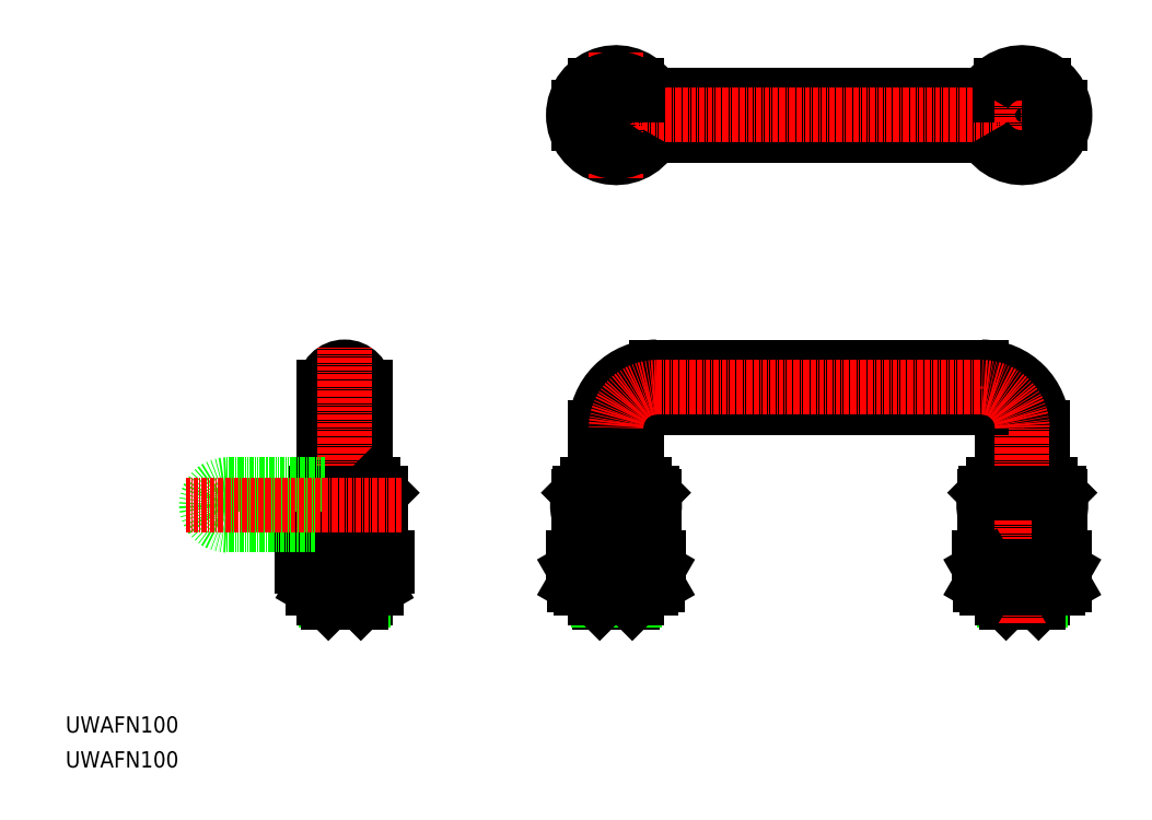
<metadata>
{"format":"dxf","ext":"dxf","renderer":"ezdxf+matplotlib","layout":"modelspace","background":"white","min_lineweight":24,"dpi":150}
</metadata>
<code>
0
SECTION
2
ENTITIES
0
TEXT
8
0
10
-1.517e-07
20
8.599
30
0
40
4
1
UWAFN100
0
TEXT
8
0
10
-1.517e-07
20
-1.335e-07
30
0
40
4
1
UWAFN100
0
LINE
8
CENTER
10
135.5
20
35.66
30
0
11
135.5
21
83.66
31
0
0
LINE
8
0
10
131.5
20
40.66
30
0
11
139.5
21
40.66
31
0
0
LINE
8
0
10
140.5
20
41.66
30
0
11
140.5
21
44.06
31
0
0
LINE
8
0
10
139.9
20
41.12
30
0
11
139.9
21
44.06
31
0
0
LINE
8
0
10
131
20
41.12
30
0
11
131
21
44.06
31
0
0
LINE
8
0
10
130.5
20
41.66
30
0
11
130.5
21
44.06
31
0
0
LINE
8
0
10
126.5
20
54.66
30
0
11
144.5
21
54.66
31
0
0
LINE
8
0
10
140.5
20
41.66
30
0
11
139.5
21
40.66
31
0
0
LINE
8
0
10
131.5
20
40.66
30
0
11
130.5
21
41.66
31
0
0
LINE
8
0
10
140.5
20
41.66
30
0
11
130.5
21
41.66
31
0
0
LINE
8
0
10
130.5
20
52.66
30
0
11
140.5
21
52.66
31
0
0
LINE
8
0
10
139.9
20
52.66
30
0
11
140.5
21
54.66
31
0
0
LINE
8
0
10
131
20
52.66
30
0
11
130.5
21
54.66
31
0
0
LINE
8
0
10
128.5
20
69.66
30
0
11
142.5
21
69.66
31
0
0
LINE
8
0
10
144.5
20
54.66
30
0
11
144.5
21
62.66
31
0
0
LINE
8
0
10
142.5
20
69.66
30
0
11
144.5
21
67.66
31
0
0
LINE
8
CENTER
10
121
20
64.66
30
0
11
149.7
21
64.66
31
0
0
LINE
8
0
10
140.5
20
69.66
30
0
11
140.5
21
83.66
31
0
0
ARC
8
0
10
153.2
20
64.66
30
0
40
9
50
167.2
51
192.8
0
ARC
8
0
10
136
20
64.66
30
0
40
9
50
347.2
51
12.84
0
LINE
8
0
10
144.5
20
66.66
30
0
11
144.5
21
67.66
31
0
0
LINE
8
0
10
144.5
20
62.66
30
0
11
144.7
21
62.66
31
0
0
LINE
8
0
10
144.5
20
66.66
30
0
11
144.7
21
66.66
31
0
0
LINE
8
0
10
144.7
20
66.66
30
0
11
144.7
21
62.66
31
0
0
LINE
8
0
10
126.2
20
66.66
30
0
11
126.2
21
62.66
31
0
0
LINE
8
0
10
126.5
20
66.66
30
0
11
126.2
21
66.66
31
0
0
LINE
8
0
10
126.5
20
62.66
30
0
11
126.2
21
62.66
31
0
0
LINE
8
0
10
126.5
20
66.66
30
0
11
126.5
21
67.66
31
0
0
ARC
8
0
10
135
20
64.66
30
0
40
9
50
167.2
51
192.8
0
ARC
8
0
10
117.7
20
64.66
30
0
40
9
50
347.2
51
12.84
0
LINE
8
0
10
128.5
20
69.66
30
0
11
126.5
21
67.66
31
0
0
LINE
8
0
10
130.5
20
69.66
30
0
11
130.5
21
83.66
31
0
0
LINE
8
0
10
73.68
20
69.66
30
0
11
73.68
21
93.66
31
0
0
ARC
8
0
10
68.68
20
93.66
30
0
40
5
50
0
51
180
0
LINE
8
0
10
63.68
20
69.45
30
0
11
63.68
21
93.66
31
0
0
LINE
8
0
10
63.93
20
69.66
30
0
11
61.48
21
67.66
31
0
0
LINE
8
0
10
61.48
20
57.16
30
0
11
59.68
21
57.16
31
0
0
LINE
8
0
10
75.68
20
69.66
30
0
11
63.93
21
69.66
31
0
0
LINE
8
CENTER
10
68.68
20
35.66
30
0
11
68.68
21
103.7
31
0
0
LINE
8
0
10
125
20
51.66
30
0
11
146
21
51.66
31
0
0
LINE
8
0
10
146
20
51.66
30
0
11
146
21
49.66
31
0
0
LINE
8
0
10
146
20
49.66
30
0
11
125
21
49.66
31
0
0
LINE
8
0
10
125
20
49.66
30
0
11
125
21
51.66
31
0
0
ARC
8
0
10
143.2
20
49.03
30
0
40
4.819
50
237.5
51
294.1
0
ARC
8
0
10
135.5
20
61.9
30
0
40
17.69
50
253.1
51
286.9
0
LINE
8
0
10
145.7
20
44.96
30
0
11
144.2
21
44.06
31
0
0
LINE
8
0
10
145.7
20
48.76
30
0
11
144.2
21
49.66
31
0
0
ARC
8
0
10
143.2
20
44.69
30
0
40
4.819
50
65.89
51
122.5
0
ARC
8
0
10
135.5
20
31.82
30
0
40
17.69
50
73.15
51
106.9
0
LINE
8
0
10
145.7
20
44.96
30
0
11
145.7
21
48.76
31
0
0
LINE
8
0
10
140.6
20
44.96
30
0
11
140.6
21
48.76
31
0
0
LINE
8
0
10
130.3
20
44.96
30
0
11
130.3
21
48.76
31
0
0
LINE
8
0
10
125.2
20
44.96
30
0
11
125.2
21
48.76
31
0
0
ARC
8
0
10
127.8
20
44.92
30
0
40
4.614
50
56.22
51
123.8
0
LINE
8
0
10
125.2
20
48.76
30
0
11
126.8
21
49.66
31
0
0
LINE
8
0
10
125.2
20
44.96
30
0
11
126.8
21
44.06
31
0
0
ARC
8
0
10
127.8
20
48.8
30
0
40
4.614
50
236.2
51
303.8
0
LINE
8
0
10
144.2
20
44.06
30
0
11
126.8
21
44.06
31
0
0
LINE
8
0
10
139.9
20
51.66
30
0
11
139.9
21
52.66
31
0
0
LINE
8
0
10
131
20
51.66
30
0
11
131
21
52.66
31
0
0
LINE
8
0
10
140.5
20
51.66
30
0
11
140.5
21
54.66
31
0
0
LINE
8
0
10
130.5
20
51.66
30
0
11
130.5
21
54.66
31
0
0
LINE
8
0
10
73.68
20
51.66
30
0
11
73.68
21
54.66
31
0
0
LINE
8
0
10
63.68
20
51.66
30
0
11
63.68
21
54.66
31
0
0
LINE
8
0
10
73.13
20
51.66
30
0
11
73.13
21
52.66
31
0
0
LINE
8
0
10
64.22
20
51.66
30
0
11
64.22
21
52.66
31
0
0
LINE
8
0
10
79.18
20
49.66
30
0
11
79.18
21
51.66
31
0
0
LINE
8
0
10
58.18
20
49.66
30
0
11
79.18
21
49.66
31
0
0
LINE
8
0
10
58.18
20
51.66
30
0
11
58.18
21
49.66
31
0
0
LINE
8
0
10
79.18
20
51.66
30
0
11
58.18
21
51.66
31
0
0
LINE
8
0
10
73.13
20
52.66
30
0
11
73.68
21
54.66
31
0
0
LINE
8
0
10
64.22
20
52.66
30
0
11
63.68
21
54.66
31
0
0
LINE
8
0
10
73.68
20
52.66
30
0
11
63.68
21
52.66
31
0
0
LINE
8
0
10
63.68
20
41.66
30
0
11
73.68
21
41.66
31
0
0
LINE
8
0
10
72.68
20
40.66
30
0
11
73.68
21
41.66
31
0
0
LINE
8
0
10
63.68
20
41.66
30
0
11
64.68
21
40.66
31
0
0
LINE
8
0
10
77.68
20
54.66
30
0
11
59.68
21
54.66
31
0
0
LINE
8
0
10
73.68
20
41.66
30
0
11
73.68
21
44.06
31
0
0
LINE
8
0
10
73.13
20
41.12
30
0
11
73.13
21
44.06
31
0
0
LINE
8
0
10
64.22
20
41.12
30
0
11
64.22
21
44.06
31
0
0
LINE
8
0
10
63.68
20
41.66
30
0
11
63.68
21
44.06
31
0
0
LINE
8
0
10
72.68
20
40.66
30
0
11
64.68
21
40.66
31
0
0
ARC
8
0
10
72.61
20
54.77
30
0
40
10.56
50
248.1
51
291.9
0
LINE
8
0
10
76.54
20
44.21
30
0
11
76.29
21
44.06
31
0
0
LINE
8
0
10
76.54
20
49.52
30
0
11
76.29
21
49.66
31
0
0
ARC
8
0
10
72.61
20
38.95
30
0
40
10.56
50
68.15
51
111.9
0
LINE
8
0
10
76.54
20
44.21
30
0
11
76.54
21
49.52
31
0
0
LINE
8
0
10
68.68
20
44.96
30
0
11
68.68
21
48.76
31
0
0
LINE
8
0
10
60.81
20
44.21
30
0
11
60.81
21
49.52
31
0
0
LINE
8
0
10
60.81
20
49.52
30
0
11
61.06
21
49.66
31
0
0
ARC
8
0
10
64.74
20
38.95
30
0
40
10.56
50
68.15
51
111.9
0
LINE
8
0
10
60.81
20
44.21
30
0
11
61.06
21
44.06
31
0
0
ARC
8
0
10
64.74
20
54.77
30
0
40
10.56
50
248.1
51
291.9
0
LINE
8
0
10
76.29
20
44.06
30
0
11
61.06
21
44.06
31
0
0
LINE
8
0
10
240.5
20
51.66
30
0
11
240.5
21
54.66
31
0
0
LINE
8
0
10
230.5
20
51.66
30
0
11
230.5
21
54.66
31
0
0
LINE
8
0
10
239.9
20
51.66
30
0
11
239.9
21
52.66
31
0
0
LINE
8
0
10
231
20
51.66
30
0
11
231
21
52.66
31
0
0
LINE
8
0
10
246
20
49.66
30
0
11
246
21
51.66
31
0
0
LINE
8
0
10
225
20
51.66
30
0
11
225
21
49.66
31
0
0
LINE
8
0
10
246
20
51.66
30
0
11
225
21
51.66
31
0
0
LINE
8
0
10
240.5
20
69.66
30
0
11
240.5
21
83.66
31
0
0
LINE
8
0
10
242.5
20
69.66
30
0
11
244.5
21
67.66
31
0
0
ARC
8
0
10
253.2
20
64.66
30
0
40
9
50
167.2
51
192.8
0
ARC
8
0
10
236
20
64.66
30
0
40
9
50
347.2
51
12.84
0
LINE
8
0
10
244.5
20
66.66
30
0
11
244.5
21
67.66
31
0
0
LINE
8
0
10
244.5
20
62.66
30
0
11
244.7
21
62.66
31
0
0
LINE
8
0
10
244.5
20
66.66
30
0
11
244.7
21
66.66
31
0
0
LINE
8
0
10
244.7
20
66.66
30
0
11
244.7
21
62.66
31
0
0
LINE
8
0
10
226.2
20
66.66
30
0
11
226.2
21
62.66
31
0
0
LINE
8
0
10
226.5
20
66.66
30
0
11
226.2
21
66.66
31
0
0
LINE
8
0
10
226.5
20
62.66
30
0
11
226.2
21
62.66
31
0
0
LINE
8
0
10
226.5
20
66.66
30
0
11
226.5
21
67.66
31
0
0
ARC
8
0
10
235
20
64.66
30
0
40
9
50
167.2
51
192.8
0
ARC
8
0
10
217.7
20
64.66
30
0
40
9
50
347.2
51
12.84
0
LINE
8
0
10
230.5
20
69.66
30
0
11
230.5
21
83.66
31
0
0
LINE
8
CENTER
10
249.7
20
64.66
30
0
11
221
21
64.66
31
0
0
LINE
8
0
10
228.5
20
69.66
30
0
11
226.5
21
67.66
31
0
0
LINE
8
0
10
226.5
20
54.66
30
0
11
226.5
21
62.66
31
0
0
LINE
8
0
10
242.5
20
69.66
30
0
11
228.5
21
69.66
31
0
0
LINE
8
0
10
239.9
20
52.66
30
0
11
240.5
21
54.66
31
0
0
LINE
8
0
10
231
20
52.66
30
0
11
230.5
21
54.66
31
0
0
LINE
8
0
10
240.5
20
52.66
30
0
11
230.5
21
52.66
31
0
0
LINE
8
0
10
230.5
20
41.66
30
0
11
240.5
21
41.66
31
0
0
LINE
8
0
10
239.5
20
40.66
30
0
11
240.5
21
41.66
31
0
0
LINE
8
0
10
230.5
20
41.66
30
0
11
231.5
21
40.66
31
0
0
LINE
8
0
10
244.5
20
54.66
30
0
11
226.5
21
54.66
31
0
0
LINE
8
0
10
240.5
20
41.66
30
0
11
240.5
21
44.06
31
0
0
LINE
8
0
10
239.9
20
41.12
30
0
11
239.9
21
44.06
31
0
0
LINE
8
0
10
231
20
41.12
30
0
11
231
21
44.06
31
0
0
LINE
8
0
10
230.5
20
41.66
30
0
11
230.5
21
44.06
31
0
0
LINE
8
0
10
239.5
20
40.66
30
0
11
231.5
21
40.66
31
0
0
LINE
8
CENTER
10
235.5
20
35.66
30
0
11
235.5
21
83.66
31
0
0
LINE
8
0
10
145.5
20
98.66
30
0
11
225.5
21
98.66
31
0
0
LINE
8
0
10
225.5
20
88.66
30
0
11
145.5
21
88.66
31
0
0
ARC
8
0
10
225.5
20
83.66
30
0
40
15
50
0
51
90
0
ARC
8
0
10
145.5
20
83.66
30
0
40
15
50
90
51
180
0
ARC
8
0
10
145.5
20
83.66
30
0
40
5
50
90
51
180
0
ARC
8
0
10
225.5
20
83.66
30
0
40
5
50
0
51
90
0
LINE
8
0
10
77.68
20
67.66
30
0
11
61.48
21
67.66
31
0
0
LINE
8
0
10
144.5
20
67.66
30
0
11
126.5
21
67.66
31
0
0
LINE
8
0
10
226.5
20
67.66
30
0
11
244.5
21
67.66
31
0
0
LINE
8
0
10
61.48
20
67.66
30
0
11
61.48
21
57.16
31
0
0
LINE
8
0
10
77.68
20
67.66
30
0
11
77.68
21
54.66
31
0
0
LINE
8
0
10
75.68
20
69.66
30
0
11
77.68
21
67.66
31
0
0
LINE
8
0
10
59.68
20
57.16
30
0
11
59.68
21
54.66
31
0
0
CIRCLE
8
0
10
68.68
20
64.66
30
0
40
2
0
LINE
8
0
10
126.5
20
54.66
30
0
11
126.5
21
62.66
31
0
0
LINE
8
0
10
244.5
20
54.66
30
0
11
244.5
21
62.66
31
0
0
LINE
8
CENTER
10
145.5
20
93.66
30
0
11
225.5
21
93.66
31
0
0
ARC
8
CENTER
10
225.5
20
83.66
30
0
40
10
50
0
51
90
0
ARC
8
CENTER
10
145.5
20
83.66
30
0
40
10
50
90
51
180
0
ARC
8
0
10
39.68
20
64.66
30
0
40
5
50
90
51
270
0
LINE
8
0
10
63.93
20
69.66
30
0
11
39.68
21
69.66
31
0
0
LINE
8
0
10
61.48
20
59.66
30
0
11
39.68
21
59.66
31
0
0
LINE
8
CENTER
10
82.68
20
64.66
30
0
11
29.68
21
64.66
31
0
0
LINE
8
0
10
135.5
20
165.7
30
0
11
235.5
21
165.7
31
0
0
LINE
8
0
10
235.5
20
155.7
30
0
11
135.5
21
155.7
31
0
0
LINE
8
CENTER
10
120
20
160.7
30
0
11
251
21
160.7
31
0
0
ARC
8
0
10
135.5
20
160.7
30
0
40
10.5
50
28.44
51
331.6
0
ARC
8
0
10
135.5
20
160.7
30
0
40
5
50
90
51
270
0
LINE
8
CENTER
10
135.5
20
176.2
30
0
11
135.5
21
145.2
31
0
0
ARC
8
0
10
135.5
20
160.7
30
0
40
7
50
137.4
51
314.4
0
ARC
8
0
10
135.5
20
160.7
30
0
40
5.15
50
180
51
283.9
0
LINE
8
0
10
140.6
20
165.7
30
0
11
140.6
21
168
31
0
0
LINE
8
0
10
130.3
20
160.7
30
0
11
130.3
21
168
31
0
0
ARC
8
0
10
135
20
160.7
30
0
40
9
50
167.2
51
192.8
0
LINE
8
0
10
126.7
20
158.7
30
0
11
126.2
21
158.7
31
0
0
LINE
8
0
10
126.7
20
162.7
30
0
11
126.2
21
162.7
31
0
0
LINE
8
0
10
126.2
20
162.7
30
0
11
126.2
21
158.7
31
0
0
ARC
8
0
10
135.5
20
160.7
30
0
40
9
50
33.75
51
326.3
0
ARC
8
0
10
235.5
20
160.7
30
0
40
9
50
213.7
51
146.3
0
LINE
8
0
10
244.7
20
162.7
30
0
11
244.7
21
158.7
31
0
0
LINE
8
0
10
244.2
20
162.7
30
0
11
244.7
21
162.7
31
0
0
LINE
8
0
10
244.2
20
158.7
30
0
11
244.7
21
158.7
31
0
0
ARC
8
0
10
236
20
160.7
30
0
40
9
50
347.2
51
12.84
0
LINE
8
0
10
240.6
20
160.7
30
0
11
240.6
21
168
31
0
0
LINE
8
0
10
230.3
20
165.7
30
0
11
230.3
21
168
31
0
0
ARC
8
0
10
235.5
20
160.7
30
0
40
5.15
50
256.1
51
360
0
ARC
8
0
10
235.5
20
160.7
30
0
40
7
50
225.6
51
42.63
0
LINE
8
CENTER
10
235.5
20
176.2
30
0
11
235.5
21
145.2
31
0
0
ARC
8
0
10
235.5
20
160.7
30
0
40
5
50
270
51
90
0
ARC
8
0
10
235.5
20
160.7
30
0
40
10.5
50
208.4
51
151.6
0
LINE
8
0
10
225
20
49.66
30
0
11
246
21
49.66
31
0
0
ARC
8
0
10
227.8
20
49.03
30
0
40
4.819
50
245.9
51
302.5
0
ARC
8
0
10
235.5
20
61.9
30
0
40
17.69
50
253.1
51
286.9
0
LINE
8
0
10
225.2
20
44.96
30
0
11
226.8
21
44.06
31
0
0
LINE
8
0
10
225.2
20
48.76
30
0
11
226.8
21
49.66
31
0
0
ARC
8
0
10
227.8
20
44.69
30
0
40
4.819
50
57.55
51
114.1
0
ARC
8
0
10
235.5
20
31.82
30
0
40
17.69
50
73.15
51
106.9
0
LINE
8
0
10
225.2
20
44.96
30
0
11
225.2
21
48.76
31
0
0
LINE
8
0
10
230.3
20
44.96
30
0
11
230.3
21
48.76
31
0
0
LINE
8
0
10
240.6
20
44.96
30
0
11
240.6
21
48.76
31
0
0
LINE
8
0
10
245.7
20
44.96
30
0
11
245.7
21
48.76
31
0
0
ARC
8
0
10
243.2
20
44.92
30
0
40
4.614
50
56.22
51
123.8
0
LINE
8
0
10
245.7
20
48.76
30
0
11
244.2
21
49.66
31
0
0
LINE
8
0
10
245.7
20
44.96
30
0
11
244.2
21
44.06
31
0
0
ARC
8
0
10
243.2
20
48.8
30
0
40
4.614
50
236.2
51
303.8
0
LINE
8
0
10
226.8
20
44.06
30
0
11
244.2
21
44.06
31
0
0
ENDSEC
0
EOF

</code>
